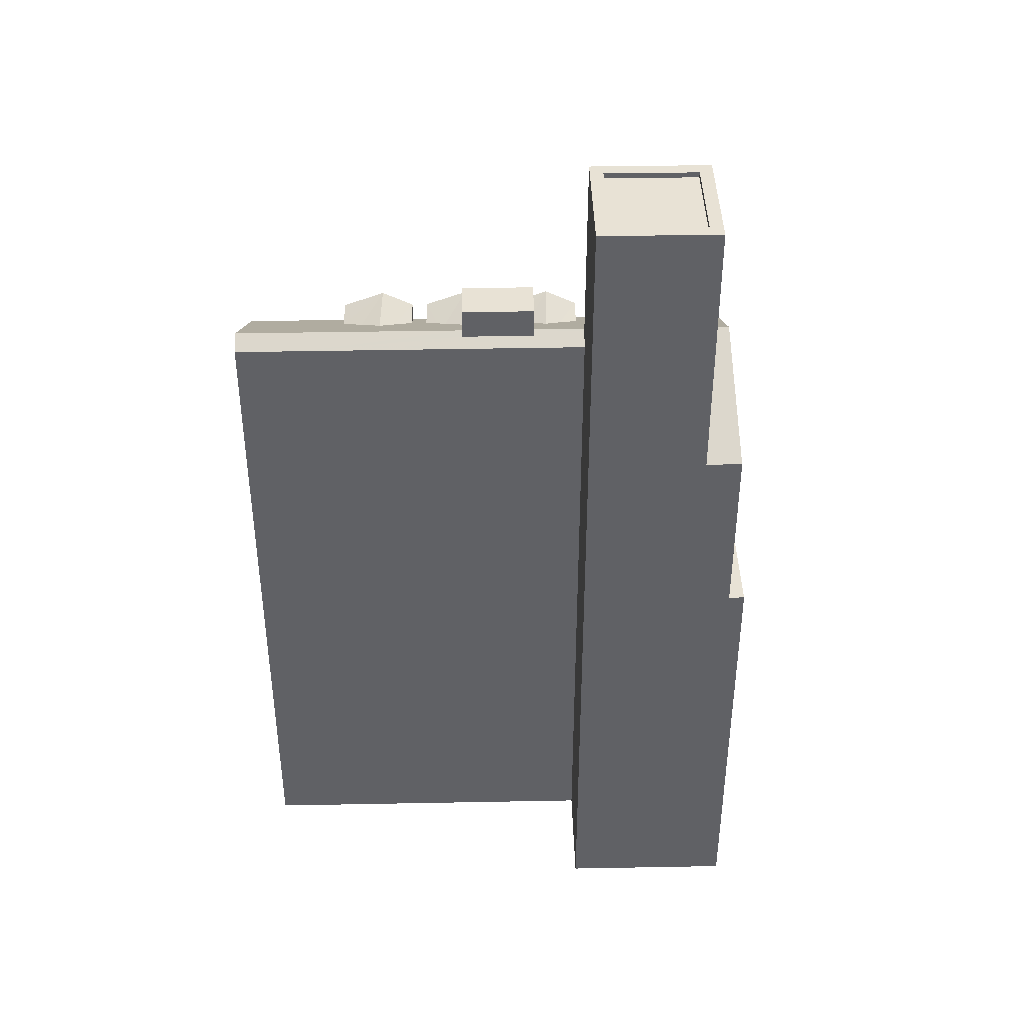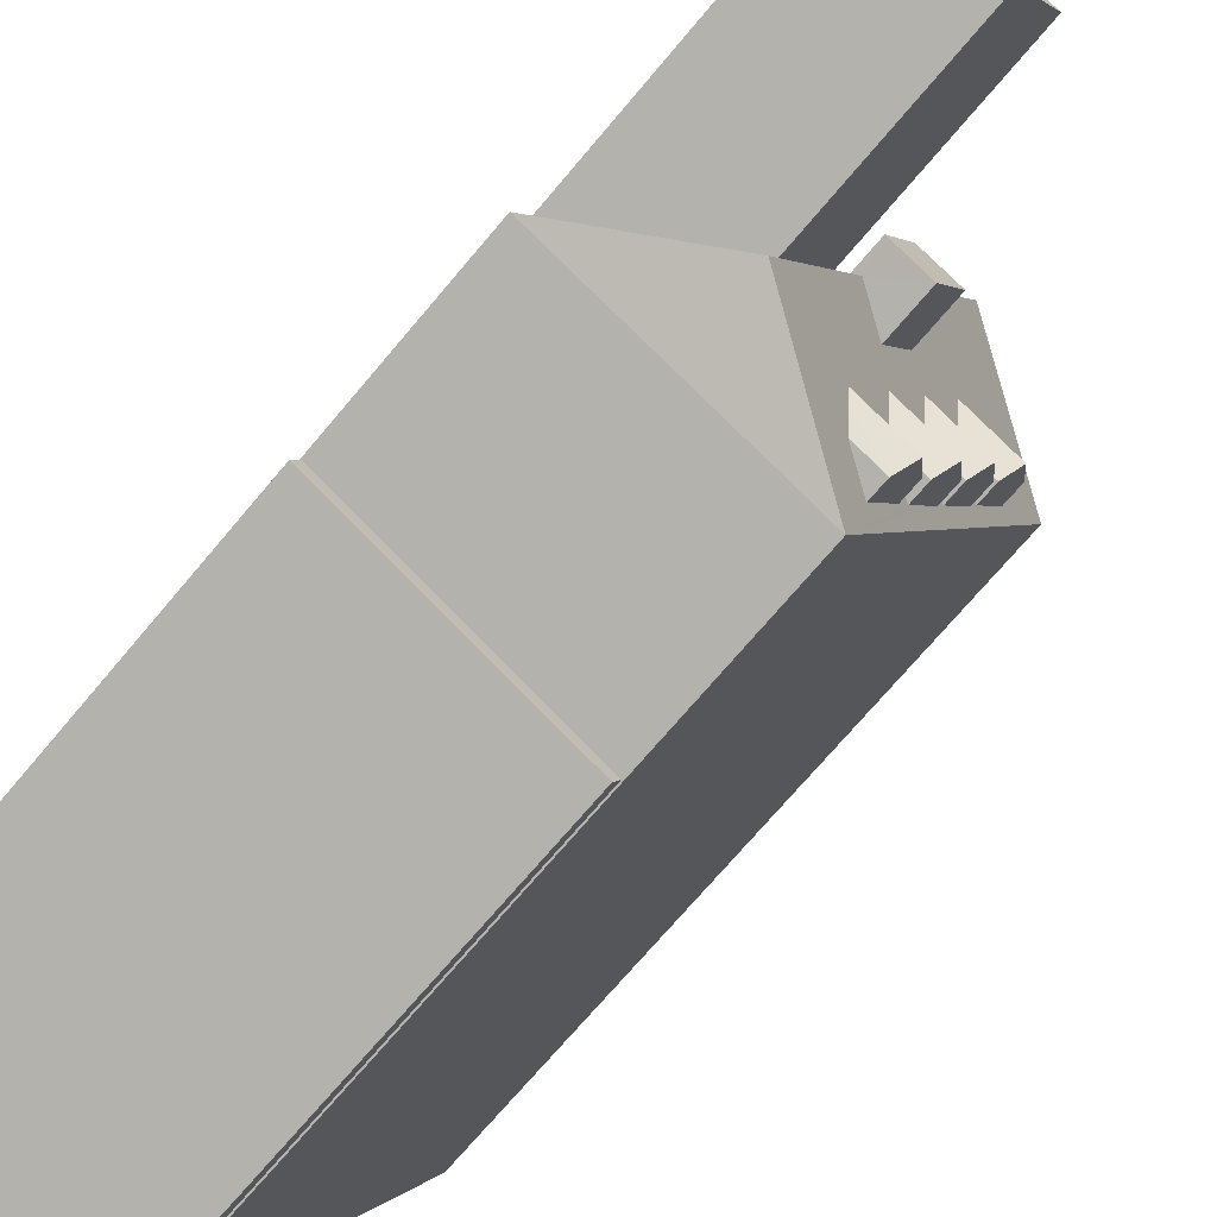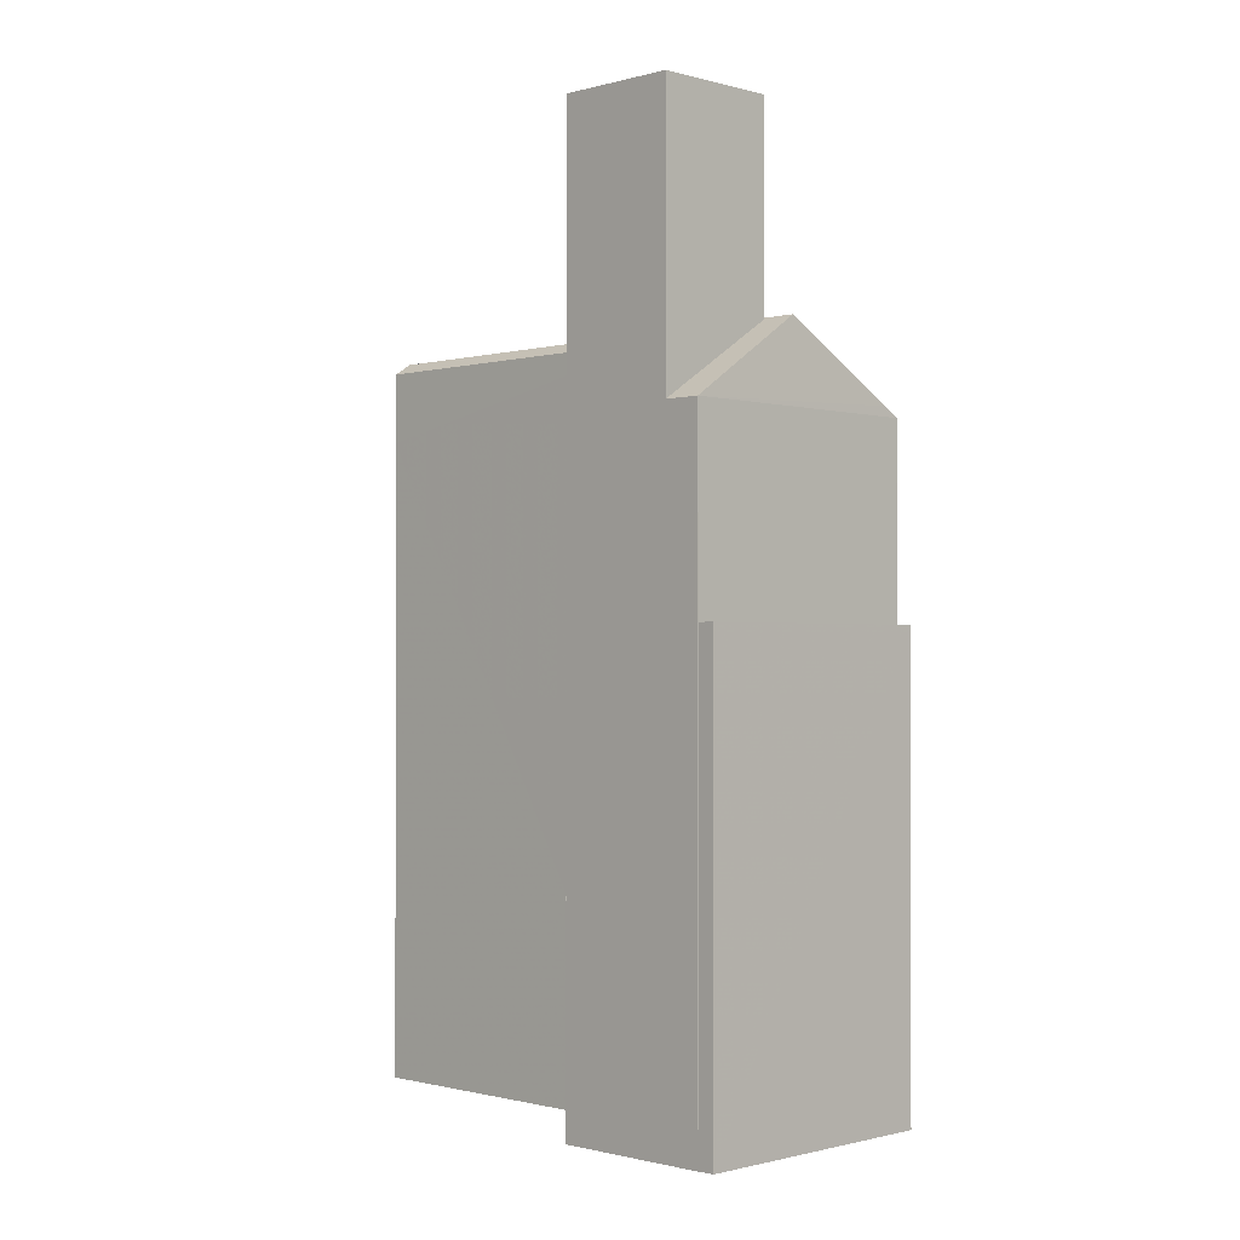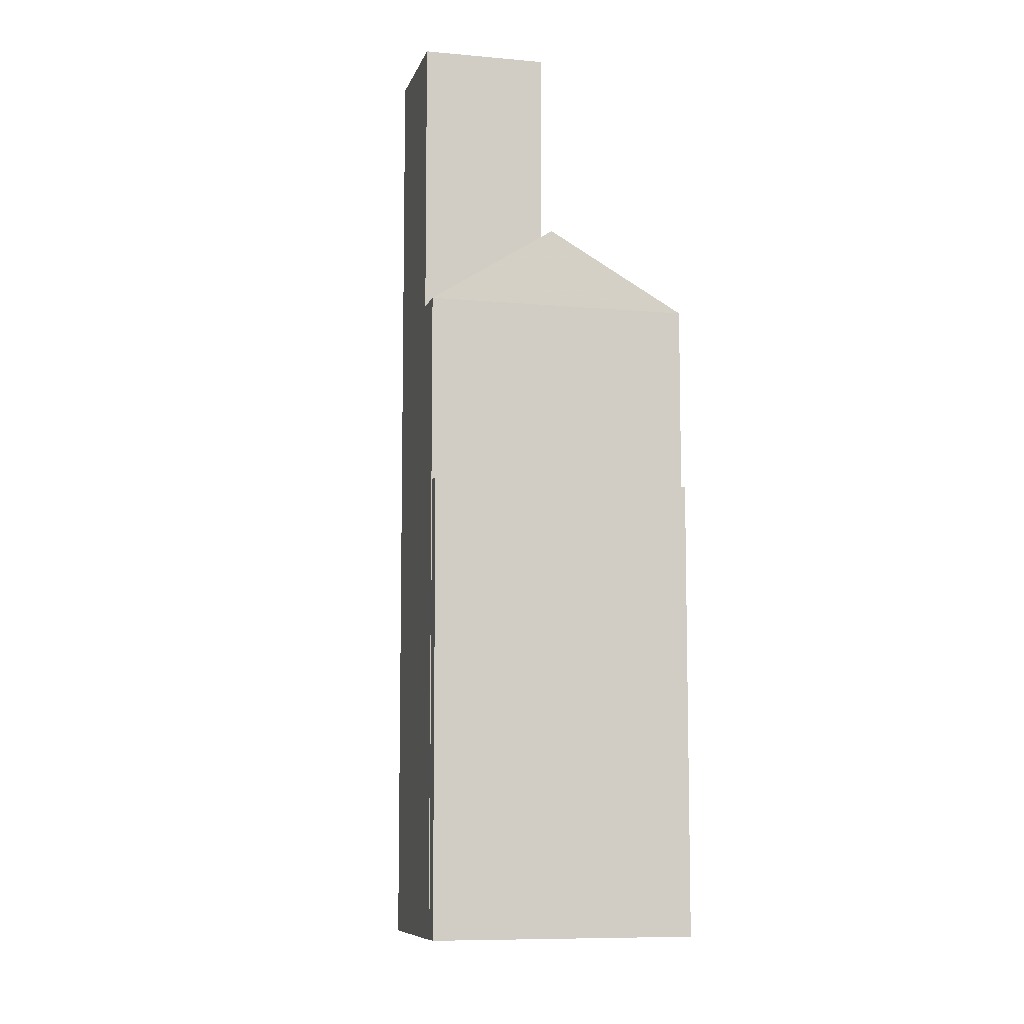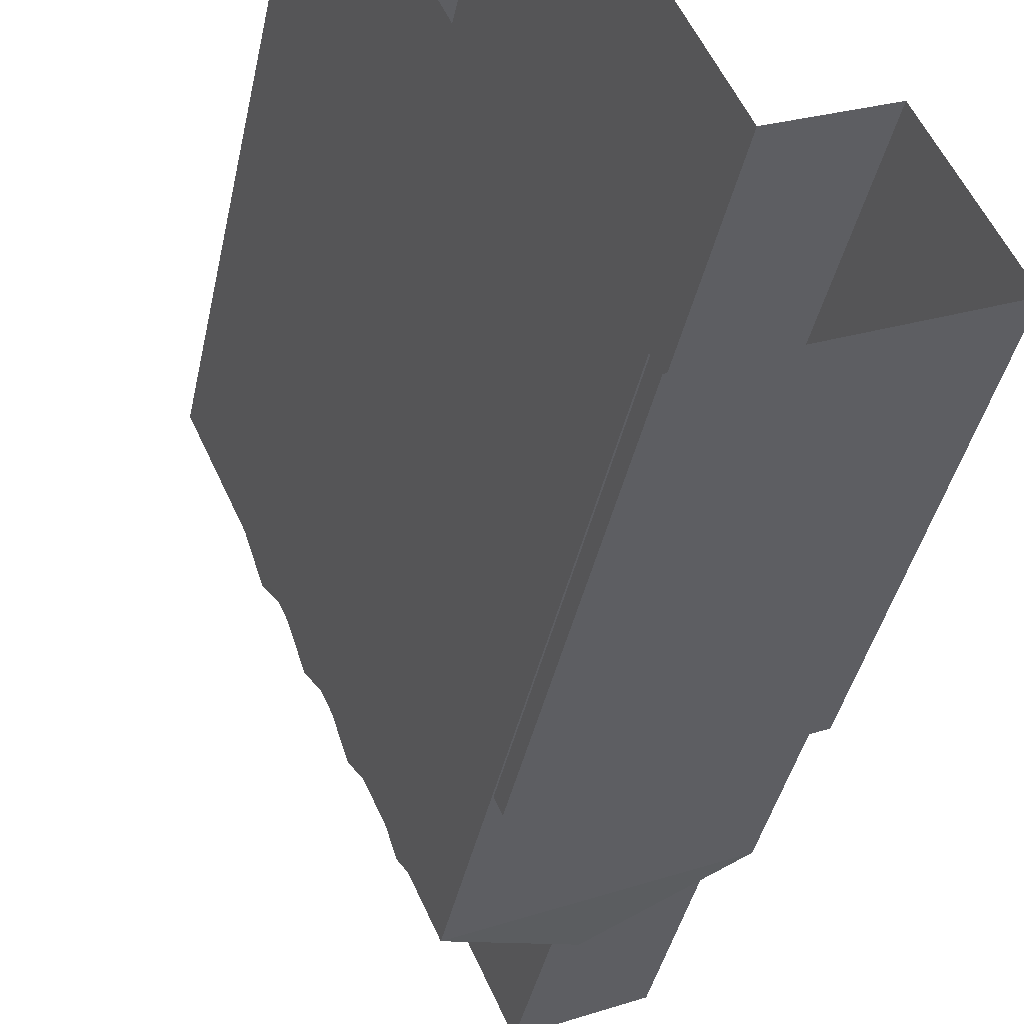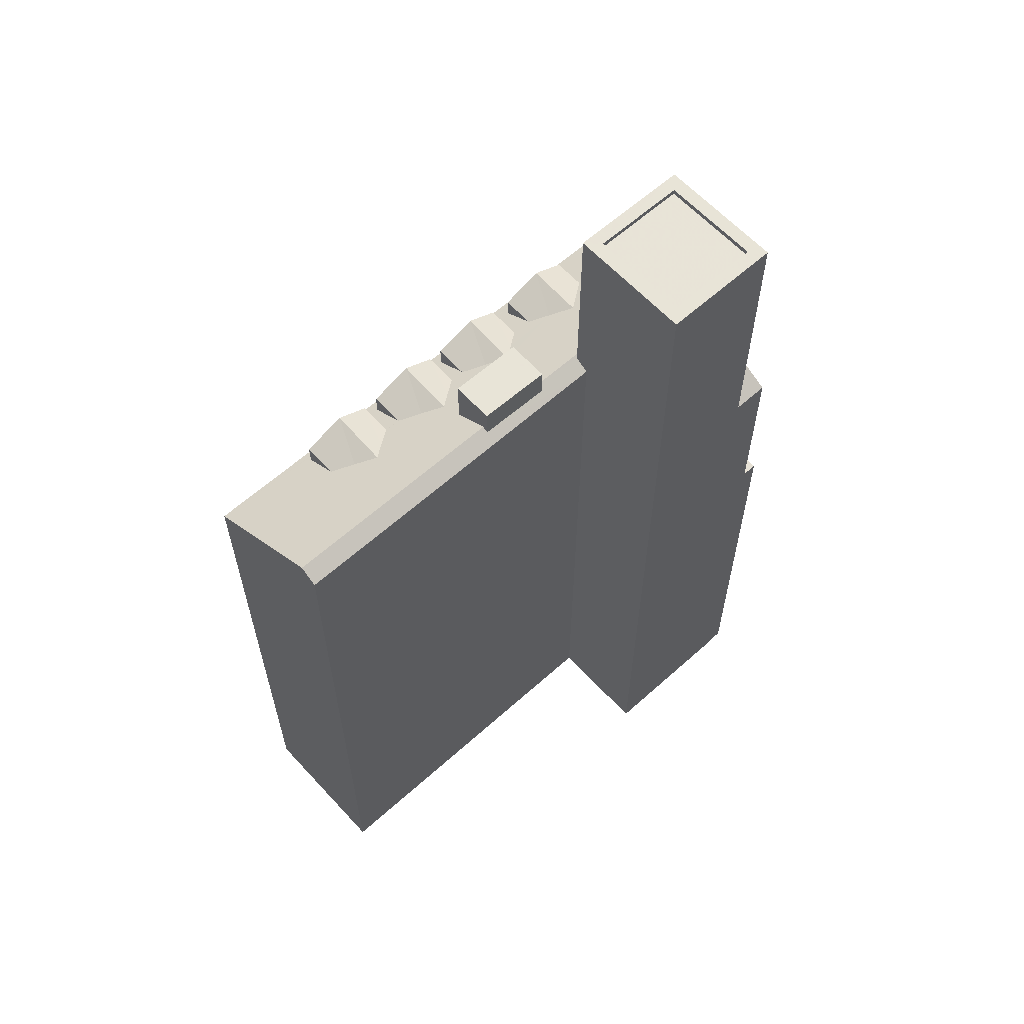
<metadata>
{"format":"obj","ext":"obj","renderer":"f3d","projection":"perspective","resolution":1024,"background":"white","views":[{"elev":40.7,"azim":-115.8,"up":"+Z"},{"elev":-71.6,"azim":-40.1,"up":"+Y"},{"elev":-0.9,"azim":-69.6,"up":"+Z"},{"elev":-8.5,"azim":-38.6,"up":"+Z"},{"elev":-40.0,"azim":168.3,"up":"+Y"},{"elev":61.4,"azim":-156.9,"up":"+Z"}]}
</metadata>
<code>
v -1.221e+04 -3.771e+04 16.22
v -1.221e+04 -3.771e+04 16.22
v -1.22e+04 -3.771e+04 16.22
v -1.22e+04 -3.771e+04 16.22
v -1.22e+04 -3.771e+04 16.22
v -1.22e+04 -3.77e+04 16.22
v -1.219e+04 -3.769e+04 16.22
v -1.221e+04 -3.771e+04 16.22
v -1.221e+04 -3.77e+04 16.22
v -1.219e+04 -3.769e+04 16.22
v -1.221e+04 -3.771e+04 36.67
v -1.221e+04 -3.771e+04 36.67
v -1.22e+04 -3.771e+04 36.67
v -1.22e+04 -3.771e+04 36.67
v -1.219e+04 -3.769e+04 45.13
v -1.219e+04 -3.77e+04 45.46
v -1.22e+04 -3.771e+04 45.13
v -1.22e+04 -3.771e+04 45.55
v -1.22e+04 -3.771e+04 45.56
v -1.219e+04 -3.77e+04 46.62
v -1.219e+04 -3.77e+04 46.41
v -1.219e+04 -3.77e+04 46.41
v -1.219e+04 -3.77e+04 45.44
v -1.219e+04 -3.77e+04 45.89
v -1.22e+04 -3.771e+04 45.52
v -1.22e+04 -3.771e+04 45.5
v -1.22e+04 -3.771e+04 45.52
v -1.219e+04 -3.77e+04 46.4
v -1.219e+04 -3.77e+04 45.47
v -1.219e+04 -3.77e+04 45.48
v -1.219e+04 -3.77e+04 45.49
v -1.219e+04 -3.77e+04 45.5
v -1.219e+04 -3.77e+04 45.48
v -1.22e+04 -3.77e+04 46.41
v -1.22e+04 -3.771e+04 46.42
v -1.22e+04 -3.77e+04 46.79
v -1.22e+04 -3.77e+04 46.9
v -1.22e+04 -3.77e+04 46.78
v -1.22e+04 -3.77e+04 47.13
v -1.22e+04 -3.771e+04 48.79
v -1.22e+04 -3.77e+04 46.42
v -1.22e+04 -3.771e+04 46.42
v -1.22e+04 -3.771e+04 46.75
v -1.22e+04 -3.77e+04 46.79
v -1.22e+04 -3.771e+04 46.42
v -1.22e+04 -3.771e+04 46.88
v -1.22e+04 -3.771e+04 47.13
v -1.22e+04 -3.77e+04 47.8
v -1.22e+04 -3.77e+04 48.79
v -1.219e+04 -3.769e+04 48.79
v -1.219e+04 -3.769e+04 46.4
v -1.219e+04 -3.77e+04 47.12
v -1.22e+04 -3.77e+04 48.79
v -1.219e+04 -3.77e+04 46.78
v -1.219e+04 -3.77e+04 46.77
v -1.22e+04 -3.77e+04 47.78
v -1.22e+04 -3.77e+04 47.12
v -1.219e+04 -3.77e+04 46.76
v -1.221e+04 -3.771e+04 45.39
v -1.221e+04 -3.771e+04 45.13
v -1.22e+04 -3.769e+04 48.29
v -1.22e+04 -3.77e+04 48.3
v -1.22e+04 -3.77e+04 48.63
v -1.22e+04 -3.771e+04 48.71
v -1.22e+04 -3.77e+04 48.71
v -1.22e+04 -3.77e+04 48.61
v -1.219e+04 -3.769e+04 48.29
v -1.221e+04 -3.771e+04 45.13
v -1.219e+04 -3.77e+04 47.12
v -1.219e+04 -3.77e+04 46.4
v -1.219e+04 -3.77e+04 46.4
v -1.219e+04 -3.77e+04 46.41
v -1.219e+04 -3.77e+04 47.12
v -1.219e+04 -3.77e+04 46.41
v -1.22e+04 -3.771e+04 46.42
v -1.219e+04 -3.77e+04 47.13
v -1.219e+04 -3.77e+04 46.42
v -1.22e+04 -3.771e+04 46.42
v -1.22e+04 -3.771e+04 47.13
v -1.22e+04 -3.771e+04 46.42
v -1.22e+04 -3.77e+04 50.03
v -1.22e+04 -3.77e+04 50.03
v -1.22e+04 -3.77e+04 50.03
v -1.22e+04 -3.77e+04 50.03
v -1.22e+04 -3.771e+04 57.64
v -1.22e+04 -3.77e+04 57.64
v -1.22e+04 -3.77e+04 57.64
v -1.22e+04 -3.771e+04 57.64
v -1.221e+04 -3.77e+04 57.64
v -1.221e+04 -3.771e+04 57.64
v -1.221e+04 -3.771e+04 57.64
v -1.221e+04 -3.77e+04 57.64
v -1.22e+04 -3.771e+04 57.39
v -1.22e+04 -3.77e+04 57.39
v -1.221e+04 -3.77e+04 57.39
v -1.221e+04 -3.771e+04 57.39
v -1.219e+04 -3.769e+04 45.13
f 1 2 3
f 3 2 4
f 5 4 6
f 5 6 7
f 2 8 9
f 7 6 10
f 6 2 9
f 4 2 6
f 11 12 13
f 14 11 13
f 15 16 17
f 17 18 19
f 20 21 22
f 23 15 24
f 17 25 18
f 26 27 25
f 21 28 22
f 29 28 21
f 29 15 23
f 30 31 32
f 33 26 17
f 30 32 33
f 16 30 17
f 29 21 16
f 29 16 15
f 26 25 17
f 17 30 33
f 32 31 34
f 25 27 35
f 36 37 38
f 39 37 40
f 41 36 38
f 32 34 41
f 34 36 41
f 19 42 40
f 38 37 39
f 43 44 39
f 45 35 44
f 18 42 19
f 25 35 45
f 43 45 44
f 42 46 40
f 47 43 39
f 46 47 40
f 47 39 40
f 40 37 48
f 49 40 48
f 15 50 51
f 52 50 53
f 24 15 51
f 54 20 22
f 20 54 55
f 56 52 53
f 57 55 56
f 37 57 56
f 37 56 48
f 50 58 51
f 52 58 50
f 56 54 52
f 56 55 54
f 40 59 60
f 61 62 63
f 50 61 53
f 64 59 40
f 49 65 40
f 65 64 40
f 66 62 65
f 49 66 65
f 66 63 62
f 53 61 63
f 67 61 50
f 68 60 59
f 54 69 52
f 54 70 69
f 22 28 70
f 54 22 70
f 52 69 58
f 69 71 51
f 58 69 51
f 72 73 36
f 57 37 73
f 73 37 36
f 34 72 36
f 57 73 55
f 20 73 74
f 74 21 20
f 55 73 20
f 35 75 44
f 44 75 76
f 39 44 76
f 38 39 76
f 41 38 76
f 77 41 76
f 42 78 46
f 46 79 47
f 46 78 79
f 47 79 43
f 79 80 45
f 43 79 45
f 81 82 83
f 84 81 83
f 85 86 87
f 85 87 88
f 89 90 91
f 89 87 86
f 92 89 91
f 87 89 92
f 93 94 95
f 96 93 95
f 88 90 85
f 88 91 90
f 4 13 3
f 4 14 13
f 13 1 3
f 13 12 1
f 11 1 12
f 11 2 1
f 4 5 14
f 5 17 14
f 2 11 8
f 14 17 60
f 11 14 60
f 8 11 60
f 19 40 60
f 17 19 60
f 97 50 15
f 97 67 50
f 90 89 68
f 89 9 68
f 68 8 60
f 68 9 8
f 10 15 7
f 10 97 15
f 7 15 17
f 5 7 17
f 69 70 71
f 71 23 24
f 51 71 24
f 29 71 70
f 29 23 71
f 28 29 70
f 74 73 72
f 74 16 21
f 30 16 74
f 72 30 74
f 31 30 72
f 34 31 72
f 76 75 77
f 77 32 41
f 77 33 32
f 26 77 75
f 26 33 77
f 27 26 75
f 35 27 75
f 79 78 80
f 45 80 25
f 80 78 18
f 25 80 18
f 18 78 42
f 56 53 82
f 53 83 82
f 53 63 83
f 48 82 81
f 48 56 82
f 84 49 81
f 81 49 48
f 66 49 84
f 84 83 63
f 66 84 63
f 6 9 62
f 9 89 62
f 62 89 65
f 89 86 65
f 85 64 65
f 86 85 65
f 85 90 64
f 68 59 90
f 90 59 64
f 91 96 95
f 92 91 95
f 92 95 94
f 87 92 94
f 88 94 93
f 88 87 94
f 88 93 96
f 91 88 96
f 10 6 97
f 67 97 61
f 97 6 62
f 97 62 61

</code>
